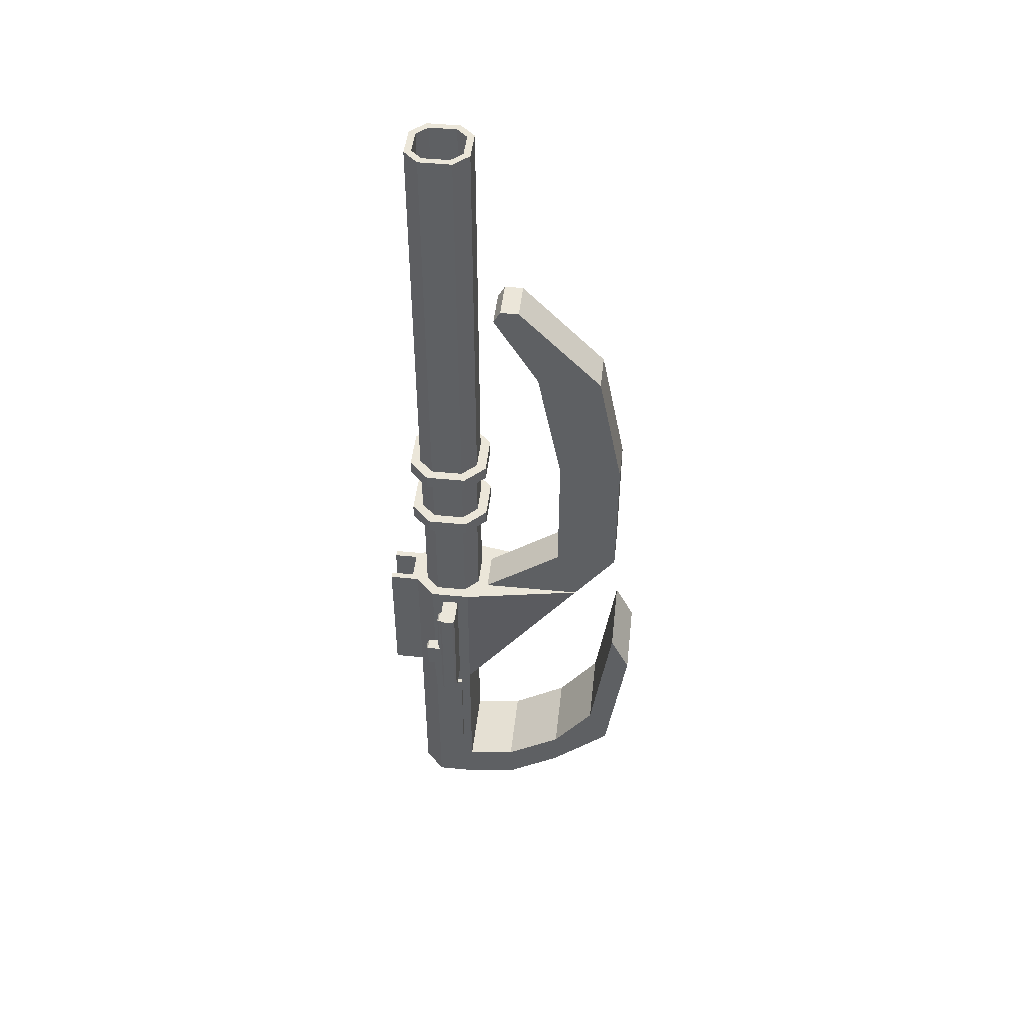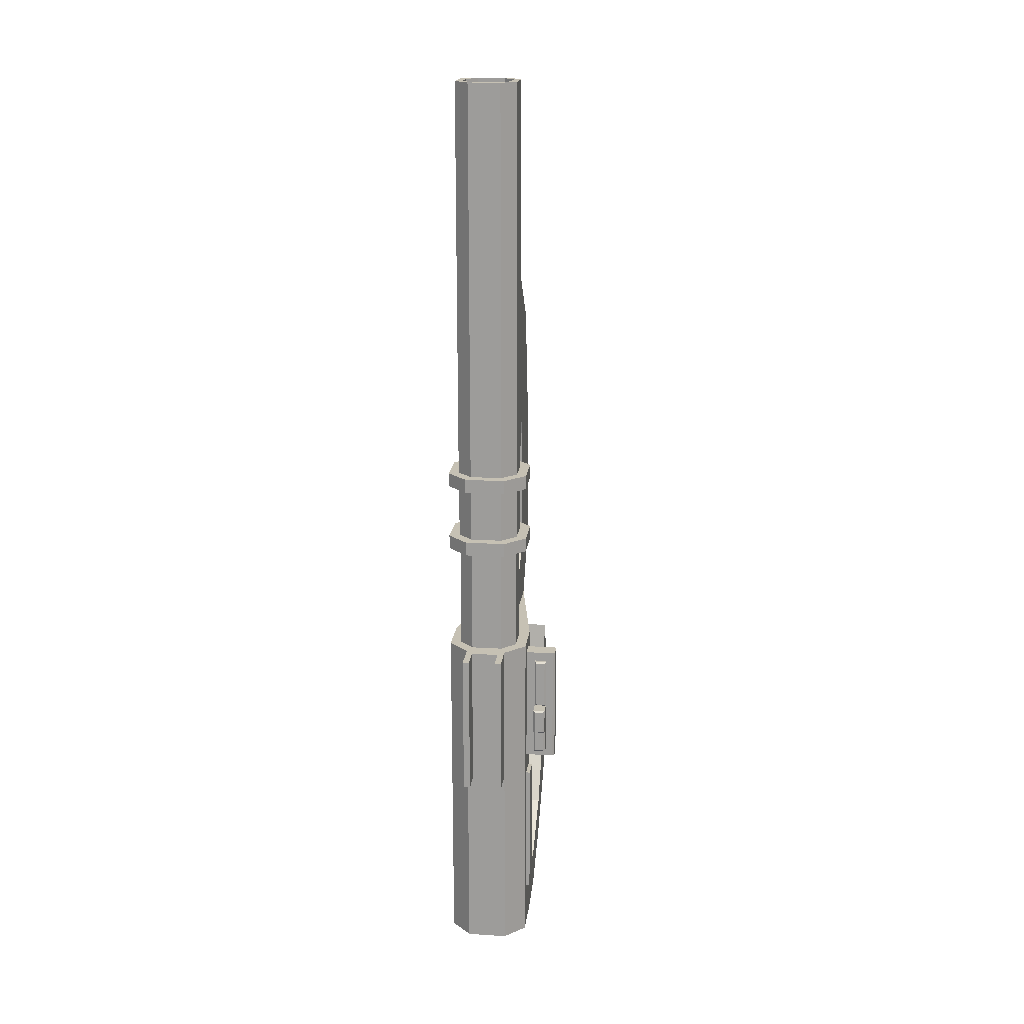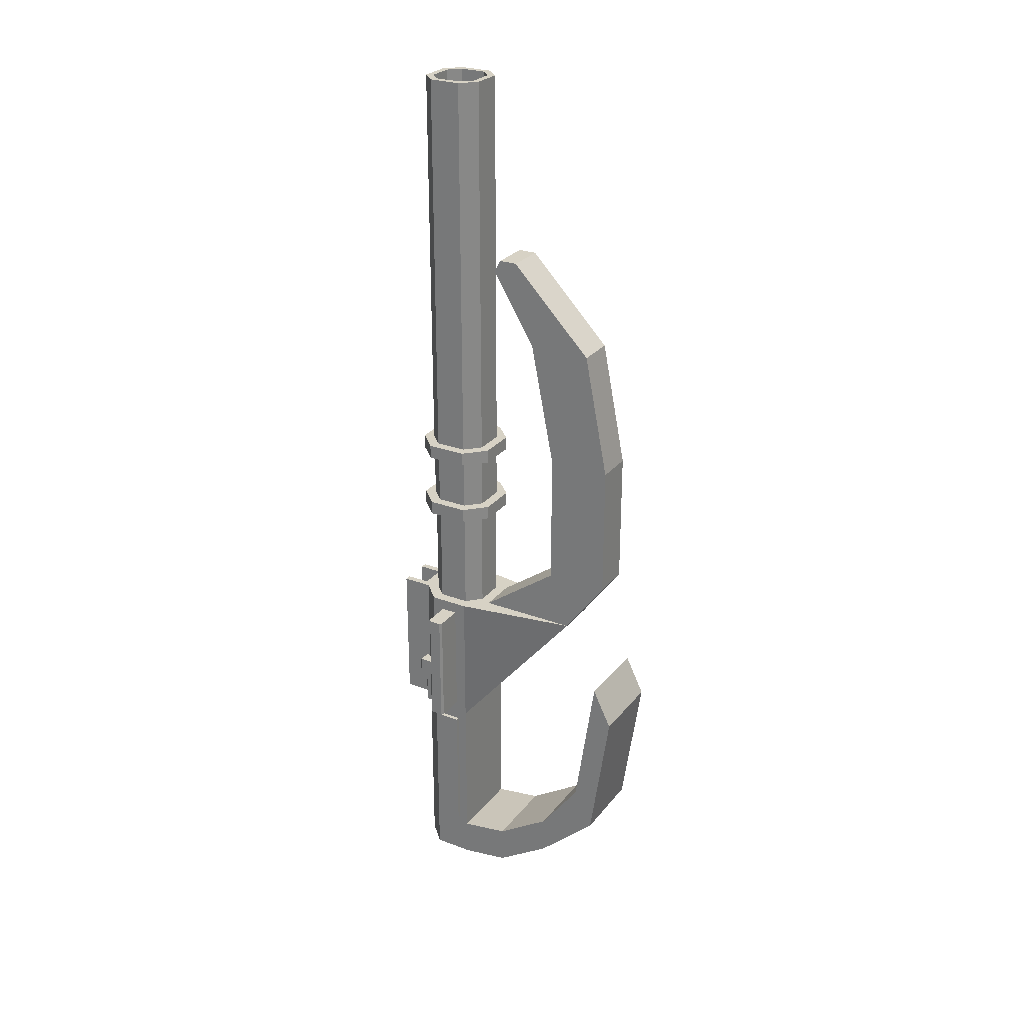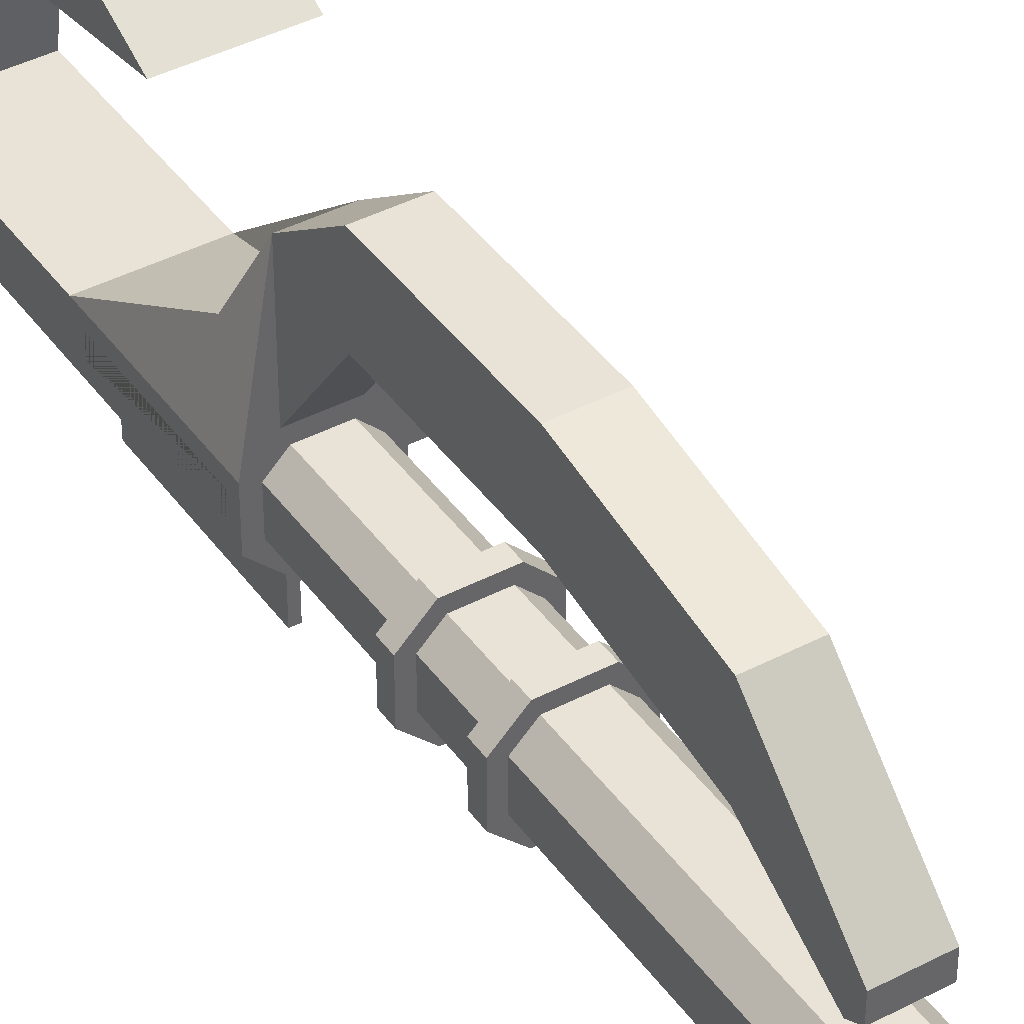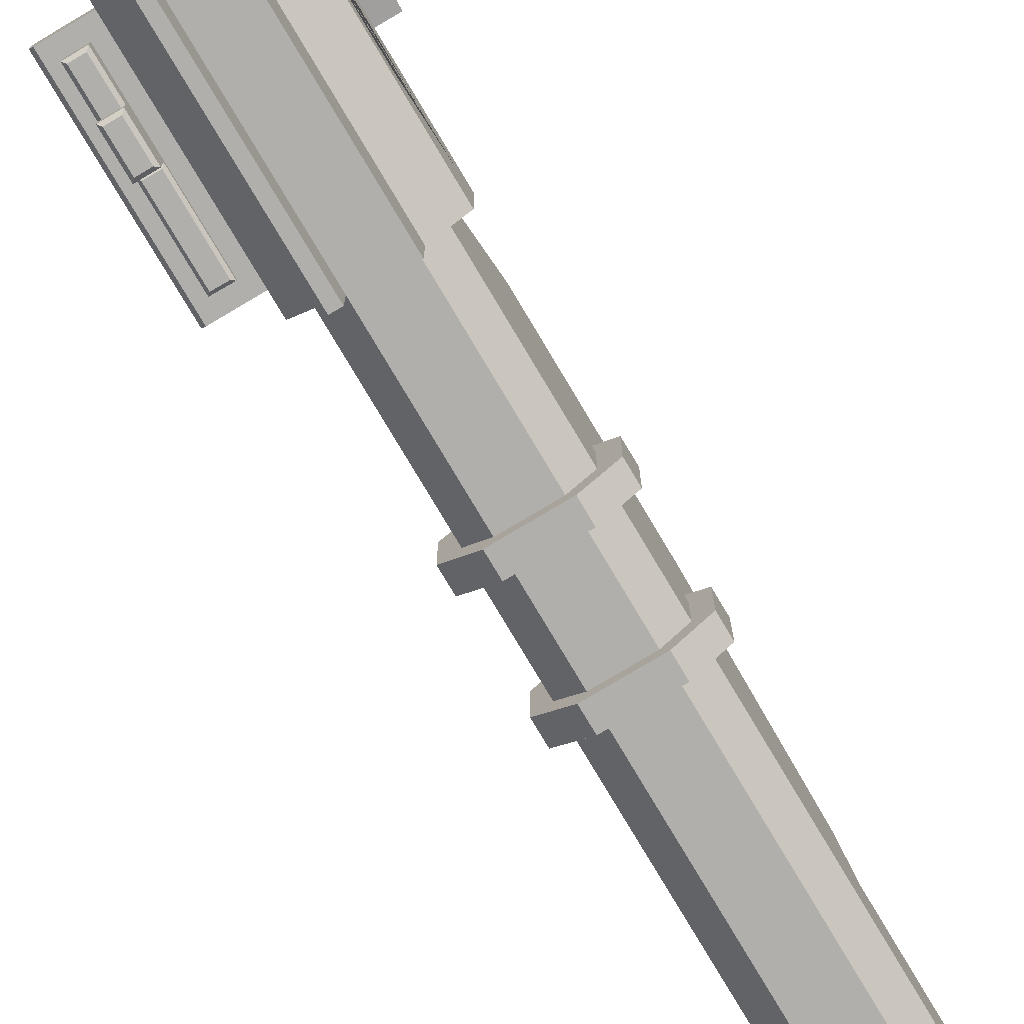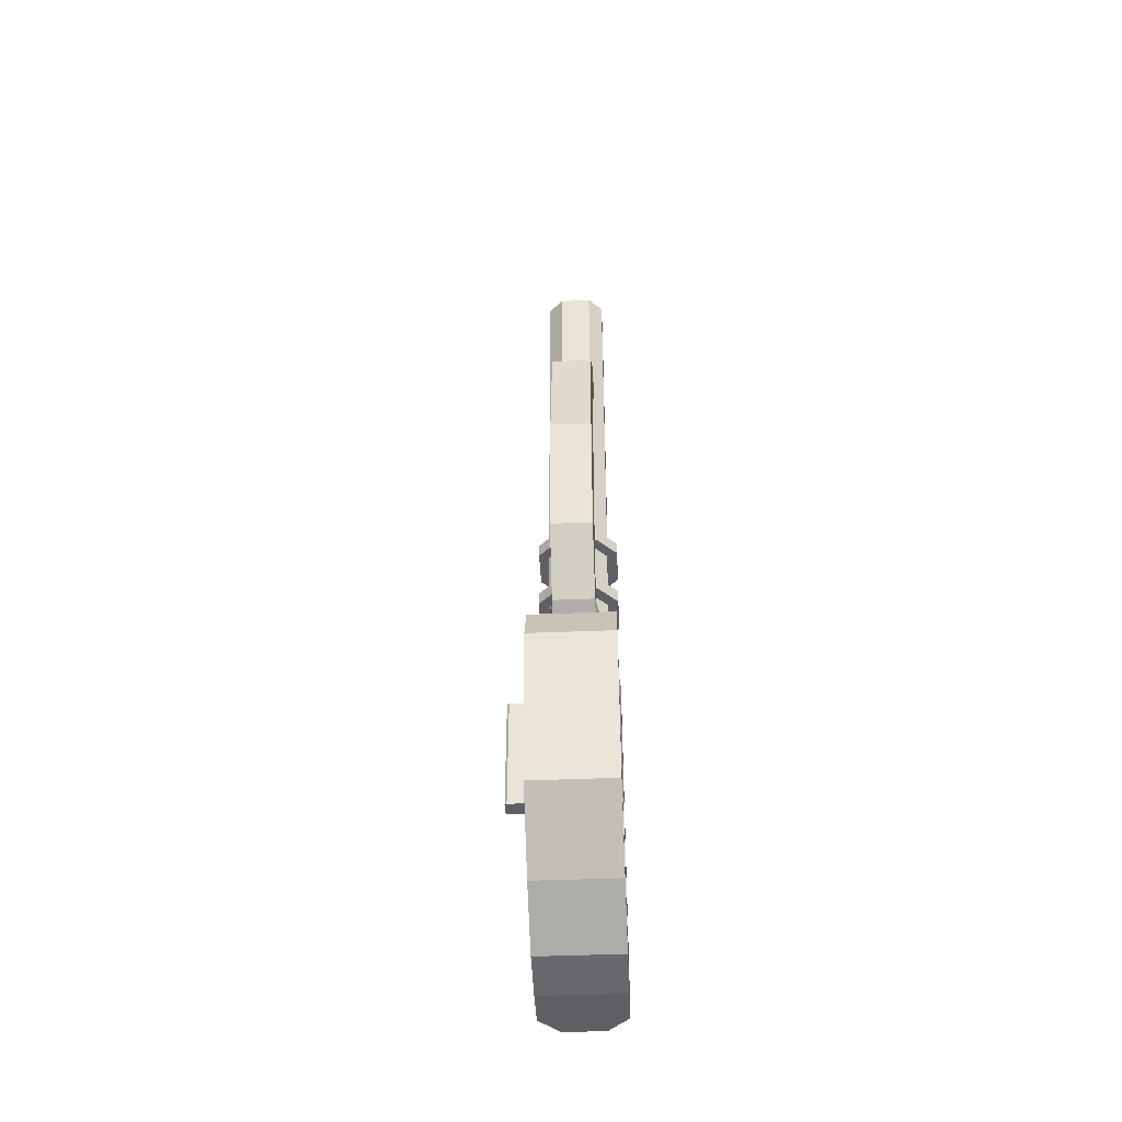
<metadata>
{"format":"obj","ext":"obj","renderer":"f3d","projection":"perspective","resolution":1024,"background":"white","views":[{"elev":47.0,"azim":96.4,"up":"+Z"},{"elev":18.5,"azim":6.8,"up":"+Z"},{"elev":27.3,"azim":120.1,"up":"+Z"},{"elev":41.4,"azim":-32.4,"up":"+Y"},{"elev":-78.1,"azim":-149.2,"up":"+Y"},{"elev":-44.1,"azim":-177.2,"up":"+Z"}]}
</metadata>
<code>
o Cube
v 0.4954 1.664 -0.8641
v 1 0.2039 -2.961
v 1.229 -0.2039 -2.732
v 0.3343 -1.161 -3.252
v -1 0.2096 -2.966
v -0.4954 1.664 -0.8641
v -0.3343 -1.161 -3.252
v -1 -0.2096 -2.966
v -1 -0.4954 3.011
v 0.4954 -1 3.011
v 1 0.4954 3.011
v -0.4954 1 3.011
v -0.4954 -1 3.361
v 0.4954 1 3.361
v -1 0.4954 3.361
v 1 -0.4954 3.361
v -0.3343 -1.161 0.337
v -1 0.2096 0.05124
v 0.4954 3.496 0.337
v 1.229 -0.2039 -0.1828
v -1 -0.2096 0.05124
v 1 0.2039 0.04555
v -0.4954 3.496 0.337
v 0.3343 -1.161 0.337
v -1 0.4954 0.337
v -1 0.4954 3.011
v -0.4954 1 0.337
v -0.4954 1 3.011
v 0.4954 1 0.337
v 0.4954 1 3.011
v 1 0.4954 0.337
v 1 0.4954 3.011
v -1 -0.4954 3.011
v -0.4954 -1 3.011
v 1 -0.4954 3.011
v 0.4954 -1 3.011
v 1 -0.4954 0.337
v 0.4954 -1 0.337
v -0.4954 -1 0.337
v -1 -0.4954 0.337
v -0.7303 0.3837 0.337
v -0.7303 0.3837 3.011
v -0.3837 0.7303 0.337
v -0.3837 0.7303 3.011
v 0.3837 0.7303 0.337
v 0.3837 0.7303 3.011
v 0.7303 0.3837 0.337
v 0.7303 0.3837 3.011
v -0.7303 -0.3837 3.011
v -0.3837 -0.7303 3.011
v 0.7303 -0.3837 3.011
v 0.3837 -0.7303 3.011
v 0.7303 -0.3837 0.337
v 0.3837 -0.7303 0.337
v -0.3837 -0.7303 0.337
v -0.7303 -0.3837 0.337
v -0.4954 -1 5.054
v 0.4954 1 5.054
v -1 0.4954 5.054
v 1 -0.4954 5.054
v -1 -0.4954 5.054
v 0.4954 -1 5.054
v 1 0.4954 5.054
v -0.4954 1 5.054
v -1 0.4954 3.011
v -1 -0.4954 3.361
v -0.4954 1 3.361
v 0.4954 1 3.011
v 1 0.4954 3.361
v -0.4954 -1 3.011
v 1 -0.4954 3.011
v 0.4954 -1 3.361
v 0.4954 -1 4.704
v 1 -0.4954 4.704
v -0.4954 1 4.704
v -1 0.4954 4.704
v -1 -0.4954 4.704
v 0.4954 1 4.704
v 1 0.4954 4.704
v -0.4954 -1 4.704
v -1 -0.4954 4.704
v -1 -0.4954 3.361
v 0.4954 -1 4.704
v 0.4954 -1 3.361
v 1 0.4954 4.704
v 1 0.4954 3.361
v -0.4954 1 4.704
v -0.4954 1 3.361
v -0.4954 -1 3.361
v -0.4954 -1 4.704
v 0.4954 1 3.361
v 0.4954 1 4.704
v -1 0.4954 3.361
v -1 0.4954 4.704
v 1 -0.4954 3.361
v 1 -0.4954 4.704
v -0.7482 -0.3911 4.704
v -0.7482 -0.3911 3.361
v 0.3911 -0.7482 4.704
v 0.3911 -0.7482 3.361
v 0.7482 0.3911 4.704
v 0.7482 0.3911 3.361
v -0.3911 0.7482 4.704
v -0.3911 0.7482 3.361
v -0.3911 -0.7482 3.361
v -0.3911 -0.7482 4.704
v 0.3911 0.7482 3.361
v 0.3911 0.7482 4.704
v -0.7482 0.3911 3.361
v -0.7482 0.3911 4.704
v 0.7482 -0.3911 3.361
v 0.7482 -0.3911 4.704
v 0.394 -0.7552 5.054
v 0.7552 -0.394 5.054
v -0.394 0.7552 5.054
v -0.7552 0.394 5.054
v -0.7552 -0.394 5.054
v 0.394 0.7552 5.054
v 0.7552 0.394 5.054
v -0.394 -0.7552 5.054
v -0.326 -0.5911 14.86
v 0.5911 -0.326 14.86
v -0.326 0.5911 14.86
v -0.5911 -0.326 14.86
v 0.326 -0.5911 14.86
v 0.5911 0.326 14.86
v 0.326 0.5911 14.86
v -0.5911 0.326 14.86
v 0.7552 -0.394 14.86
v 0.394 -0.7552 14.86
v -0.7552 -0.394 14.86
v -0.7552 0.394 14.86
v -0.394 -0.7552 14.86
v -0.394 0.7552 14.86
v 0.394 0.7552 14.86
v 0.7552 0.394 14.86
v 0.5911 -0.326 7.069
v 0.326 -0.5911 7.069
v -0.5911 -0.326 7.069
v -0.5911 0.326 7.069
v -0.326 -0.5911 7.069
v -0.326 0.5911 7.069
v 0.326 0.5911 7.069
v 0.5911 0.326 7.069
v 0.4954 2.972 1.775
v 0.4954 4.545 1.775
v -0.4954 4.545 1.775
v -0.4954 2.972 1.775
v 0.4954 2.972 5.197
v 0.4954 4.545 5.197
v -0.4954 4.545 5.197
v -0.4954 2.972 5.197
v 0.4954 2.351 8.322
v 0.4954 3.923 8.322
v -0.4954 3.923 8.322
v -0.4954 2.351 8.322
v 0.4954 2.351 8.322
v 0.4954 3.923 8.322
v -0.4954 3.923 8.322
v -0.4954 2.351 8.322
v 0.4954 1.862 10.45
v -0.4954 1.862 10.45
v 0.4954 1.413 10.45
v 0.4954 1.243 10.15
v -0.4954 1.243 10.15
v -0.4954 1.413 10.45
v 1 0.4954 -8.196
v 1 -0.4954 -8.196
v 0.4954 -1 -8.196
v -1 0.4954 -8.196
v -0.4954 -1 -8.196
v -1 -0.4954 -8.196
v 1 0.2584 -6.971
v -1 0.4954 -7.208
v 0.4954 -1 -7.208
v 1 -0.2584 -6.971
v -0.4954 -1 -7.208
v -1 -0.4954 -7.208
v 1 1.718 -8.006
v -1 1.718 -8.006
v 1 1.718 -7.019
v -1 1.718 -7.019
v 1 3.113 -7.099
v -1 3.113 -7.099
v 1 3.113 -6.111
v -1 3.113 -6.111
v 1 4.616 -5.694
v -1 4.616 -5.694
v 1 4.129 -4.706
v -1 4.129 -4.706
v 1 5.128 -2.126
v -1 5.128 -2.126
v 1 4.641 -1.138
v -1 4.641 -1.138
v 0.4954 -1.755 -3.252
v -0.4954 -1.755 -3.252
v 0.4954 -1.755 0.337
v -0.4954 -1.755 0.337
v 0.4954 -1 -3.252
v -0.4954 -1 -3.252
v 0.4954 -1 0.337
v -0.4954 -1 0.337
v -0.3343 -1.755 0.337
v -0.3343 -1.755 -3.252
v 0.3343 -1.755 0.337
v 0.3343 -1.755 -3.252
v -1 -0.4954 -3.252
v -1 0.4954 -3.252
v -1 0.4954 0.337
v -1 -0.4954 0.337
v -0.8087 -0.2096 -2.966
v -0.8087 0.2096 -2.966
v -0.8087 0.2096 0.05124
v -0.8087 -0.2096 0.05124
v 1 0.2584 -3.489
v 1 -0.2584 -3.489
v 1 0.4954 0.337
v 1 -0.4954 0.337
v 1.528 -0.2039 -2.732
v 1.529 -0.2039 -0.1877
v 1 -0.2039 0.04555
v 1 -0.2039 -2.961
v 1.228 -0.2039 -1.453
v 1.528 -0.2039 -1.458
v 1.229 -0.2039 -2.095
v 1.528 -0.2039 -2.095
v 1.233 -0.2039 -2.731
v 1.229 -0.2039 -0.1835
v 1.229 -0.2039 -1.458
v 1.528 -0.2039 -0.1835
v 1.528 -0.2039 -1.458
v 1.229 -0.2773 -0.1828
v 1.268 -0.3162 -0.2224
v 1.49 -0.3162 -0.226
v 1.529 -0.2773 -0.1877
v 1.228 -0.2773 -1.453
v 1.267 -0.3162 -1.415
v 1.528 -0.2773 -1.458
v 1.489 -0.3162 -1.419
v 1.229 -0.6215 -2.095
v 1.276 -0.6685 -2.048
v 1.481 -0.6685 -2.048
v 1.528 -0.6215 -2.095
v 1.276 -0.6685 -1.505
v 1.229 -0.6215 -1.458
v 1.528 -0.6215 -1.458
v 1.481 -0.6685 -1.505
v 1.229 -0.4334 -2.732
v 1.273 -0.4775 -2.687
v 1.484 -0.4775 -2.687
v 1.528 -0.4334 -2.732
v 1.229 -0.4334 -2.095
v 1.273 -0.4775 -2.095
v 1.484 -0.4775 -2.095
v 1.528 -0.4334 -2.095
v 1 -0.4954 -3.252
v 1 0.4954 -3.252
v 1 -0.4954 -7.208
v 1 0.4954 -7.208
v 1.102 0.2584 -3.489
v 1.102 -0.2584 -3.489
v 1.102 -0.2584 -6.971
v 1.102 0.2584 -6.971
v 1.102 0.2584 -3.489
v 1.102 -0.2584 -3.489
v 1.102 -0.2584 -6.971
v 1.102 0.2584 -6.971
v 1.703 0.2039 -2.961
v 1.757 0.15 -2.961
v 1.757 0.15 0.04555
v 1.703 0.2039 0.04555
v 1.703 -0.2039 -0.008332
v 1.757 -0.15 0.04555
v 1.703 -0.2039 0.04555
v 1.757 -0.15 -2.961
v 1.703 -0.2039 -2.907
v 1.703 -0.2039 -2.961
f 257 208 6 1
f 13 72 84 89
f 75 78 92 87
f 217 19 29 31
f 12 68 30 28
f 210 202 39 40
f 11 71 35 32
f 72 16 95 84
f 218 217 31 37
f 70 9 33 34
f 27 29 145 148
f 68 11 32 30
f 37 31 47 53
f 35 36 52 51
f 29 27 43 45
f 28 30 46 44
f 39 38 54 55
f 25 40 56 41
f 32 35 51 48
f 27 25 41 43
f 71 10 36 35
f 201 218 37 38
f 10 70 34 36
f 23 209 25 27
f 9 65 26 33
f 209 210 40 25
f 65 12 28 26
f 202 201 38 39
f 41 56 49 42
f 43 41 42 44
f 45 43 44 46
f 47 45 46 48
f 53 47 48 51
f 54 53 51 52
f 55 54 52 50
f 56 55 50 49
f 36 34 50 52
f 33 26 42 49
f 40 39 55 56
f 26 28 44 42
f 31 29 45 47
f 30 32 48 46
f 38 37 53 54
f 34 33 49 50
f 79 74 96 85
f 14 67 88 91
f 80 77 81 90
f 16 69 86 95
f 78 79 85 92
f 66 15 65 9
f 15 67 12 65
f 14 69 11 68
f 13 66 9 70
f 69 16 71 11
f 67 14 68 12
f 16 72 10 71
f 72 13 70 10
f 73 74 60 62
f 75 76 59 64
f 76 77 61 59
f 79 78 58 63
f 77 80 57 61
f 74 79 63 60
f 78 75 64 58
f 80 73 62 57
f 95 86 102 111
f 92 85 101 108
f 82 89 105 98
f 81 94 110 97
f 86 91 107 102
f 94 87 103 110
f 88 93 109 104
f 96 83 99 112
f 15 66 82 93
f 73 80 90 83
f 74 73 83 96
f 67 15 93 88
f 76 75 87 94
f 69 14 91 86
f 77 76 94 81
f 66 13 89 82
f 97 110 109 98
f 103 104 109 110
f 99 100 111 112
f 107 108 101 102
f 105 106 97 98
f 111 102 101 112
f 107 104 103 108
f 105 100 99 106
f 90 81 97 106
f 91 88 104 107
f 85 96 112 101
f 84 95 111 100
f 87 92 108 103
f 89 84 100 105
f 93 82 98 109
f 83 90 106 99
f 61 57 120 117
f 63 58 118 119
f 59 61 117 116
f 64 59 116 115
f 113 114 129 130
f 116 117 131 132
f 117 120 133 131
f 118 115 134 135
f 115 116 132 134
f 119 118 135 136
f 114 119 136 129
f 120 113 130 133
f 60 63 119 114
f 122 126 144 137
f 58 64 115 118
f 57 62 113 120
f 62 60 114 113
f 122 125 130 129
f 124 128 132 131
f 121 124 131 133
f 123 127 135 134
f 128 123 134 132
f 127 126 136 135
f 126 122 129 136
f 125 121 133 130
f 137 144 143 142 140 139 141 138
f 123 128 140 142
f 124 121 141 139
f 125 122 137 138
f 121 125 138 141
f 126 127 143 144
f 127 123 142 143
f 128 124 139 140
f 146 147 151 150
f 19 23 147 146
f 23 27 148 147
f 29 19 146 145
f 152 149 153 156
f 145 146 150 149
f 148 145 149 152
f 147 148 152 151
f 154 155 162 161
f 151 152 156 155
f 150 151 155 154
f 149 150 154 153
f 156 153 164 165
f 161 162 166 163
f 155 156 165 166 162
f 165 164 163 166
f 153 154 161 163 164
f 202 210 207 200
f 7 4 24 17
f 218 201 199 256
f 22 221 274 273 270 271
f 19 217 257 1
f 23 19 1 6
f 209 23 6 208
f 18 5 212 213
f 167 170 180 179
f 172 170 167 168 169 171
f 258 175 169 168
f 175 177 171 169
f 177 178 172 171
f 259 258 168 167
f 178 174 170 172
f 207 208 174 178
f 173 215 260 263
f 200 207 178 177
f 199 200 177 175
f 256 199 175 258
f 208 257 259 174
f 182 181 185 186
f 174 259 181 182
f 259 167 179 181
f 170 174 182 180
f 184 186 190 188
f 181 179 183 185
f 180 182 186 184
f 179 180 184 183
f 190 189 193 194
f 183 184 188 187
f 186 185 189 190
f 185 183 187 189
f 194 193 191 192
f 189 187 191 193
f 188 190 194 192
f 187 188 192 191
f 7 17 203 204
f 4 206 205 24
f 202 200 196 198
f 199 201 197 195
f 4 7 200 199
f 17 24 201 202
f 204 203 198 196
f 205 206 195 197
f 203 17 202 198
f 24 205 197 201
f 206 4 199 195
f 7 204 196 200
f 8 5 18 209 208 207
f 214 213 212 211
f 5 8 211 212
f 8 21 214 211
f 21 18 213 214
f 221 22 2 257 217 218
f 2 22 271 268
f 230 231 226 219 276 272
f 270 273 275 269
f 3 225 229 228 221 222
f 228 230 272 274 221
f 219 3 222 277 276
f 223 20 220 224
f 219 226 255 251
f 231 229 245 246
f 20 223 236 232
f 224 220 235 238
f 237 239 234 233
f 223 224 238 236
f 233 234 235 232
f 232 236 237 233
f 236 238 239 237
f 234 239 238 235
f 220 20 232 235
f 225 226 243 240
f 226 231 246 243
f 241 242 247 244
f 3 219 251 248
f 225 3 248 252
f 226 225 252 253 254 255
f 245 240 241 244
f 247 242 243 246
f 244 247 246 245
f 242 241 240 243
f 229 225 240 245
f 252 248 249 253
f 254 250 251 255
f 250 249 248 251
f 249 250 254 253
f 216 215 173 259 257 256
f 264 265 266 267
f 215 216 261 260
f 176 173 263 262
f 216 176 262 261
f 176 216 256 258 259 173
f 2 222 221 218 256 257
f 18 21 8 207 210 209
f 276 277 275 273 274 272
f 270 269 268 271
f 222 2 268 269 275 277
l 153 157
l 154 158
l 155 159
l 156 160
l 3 227

</code>
